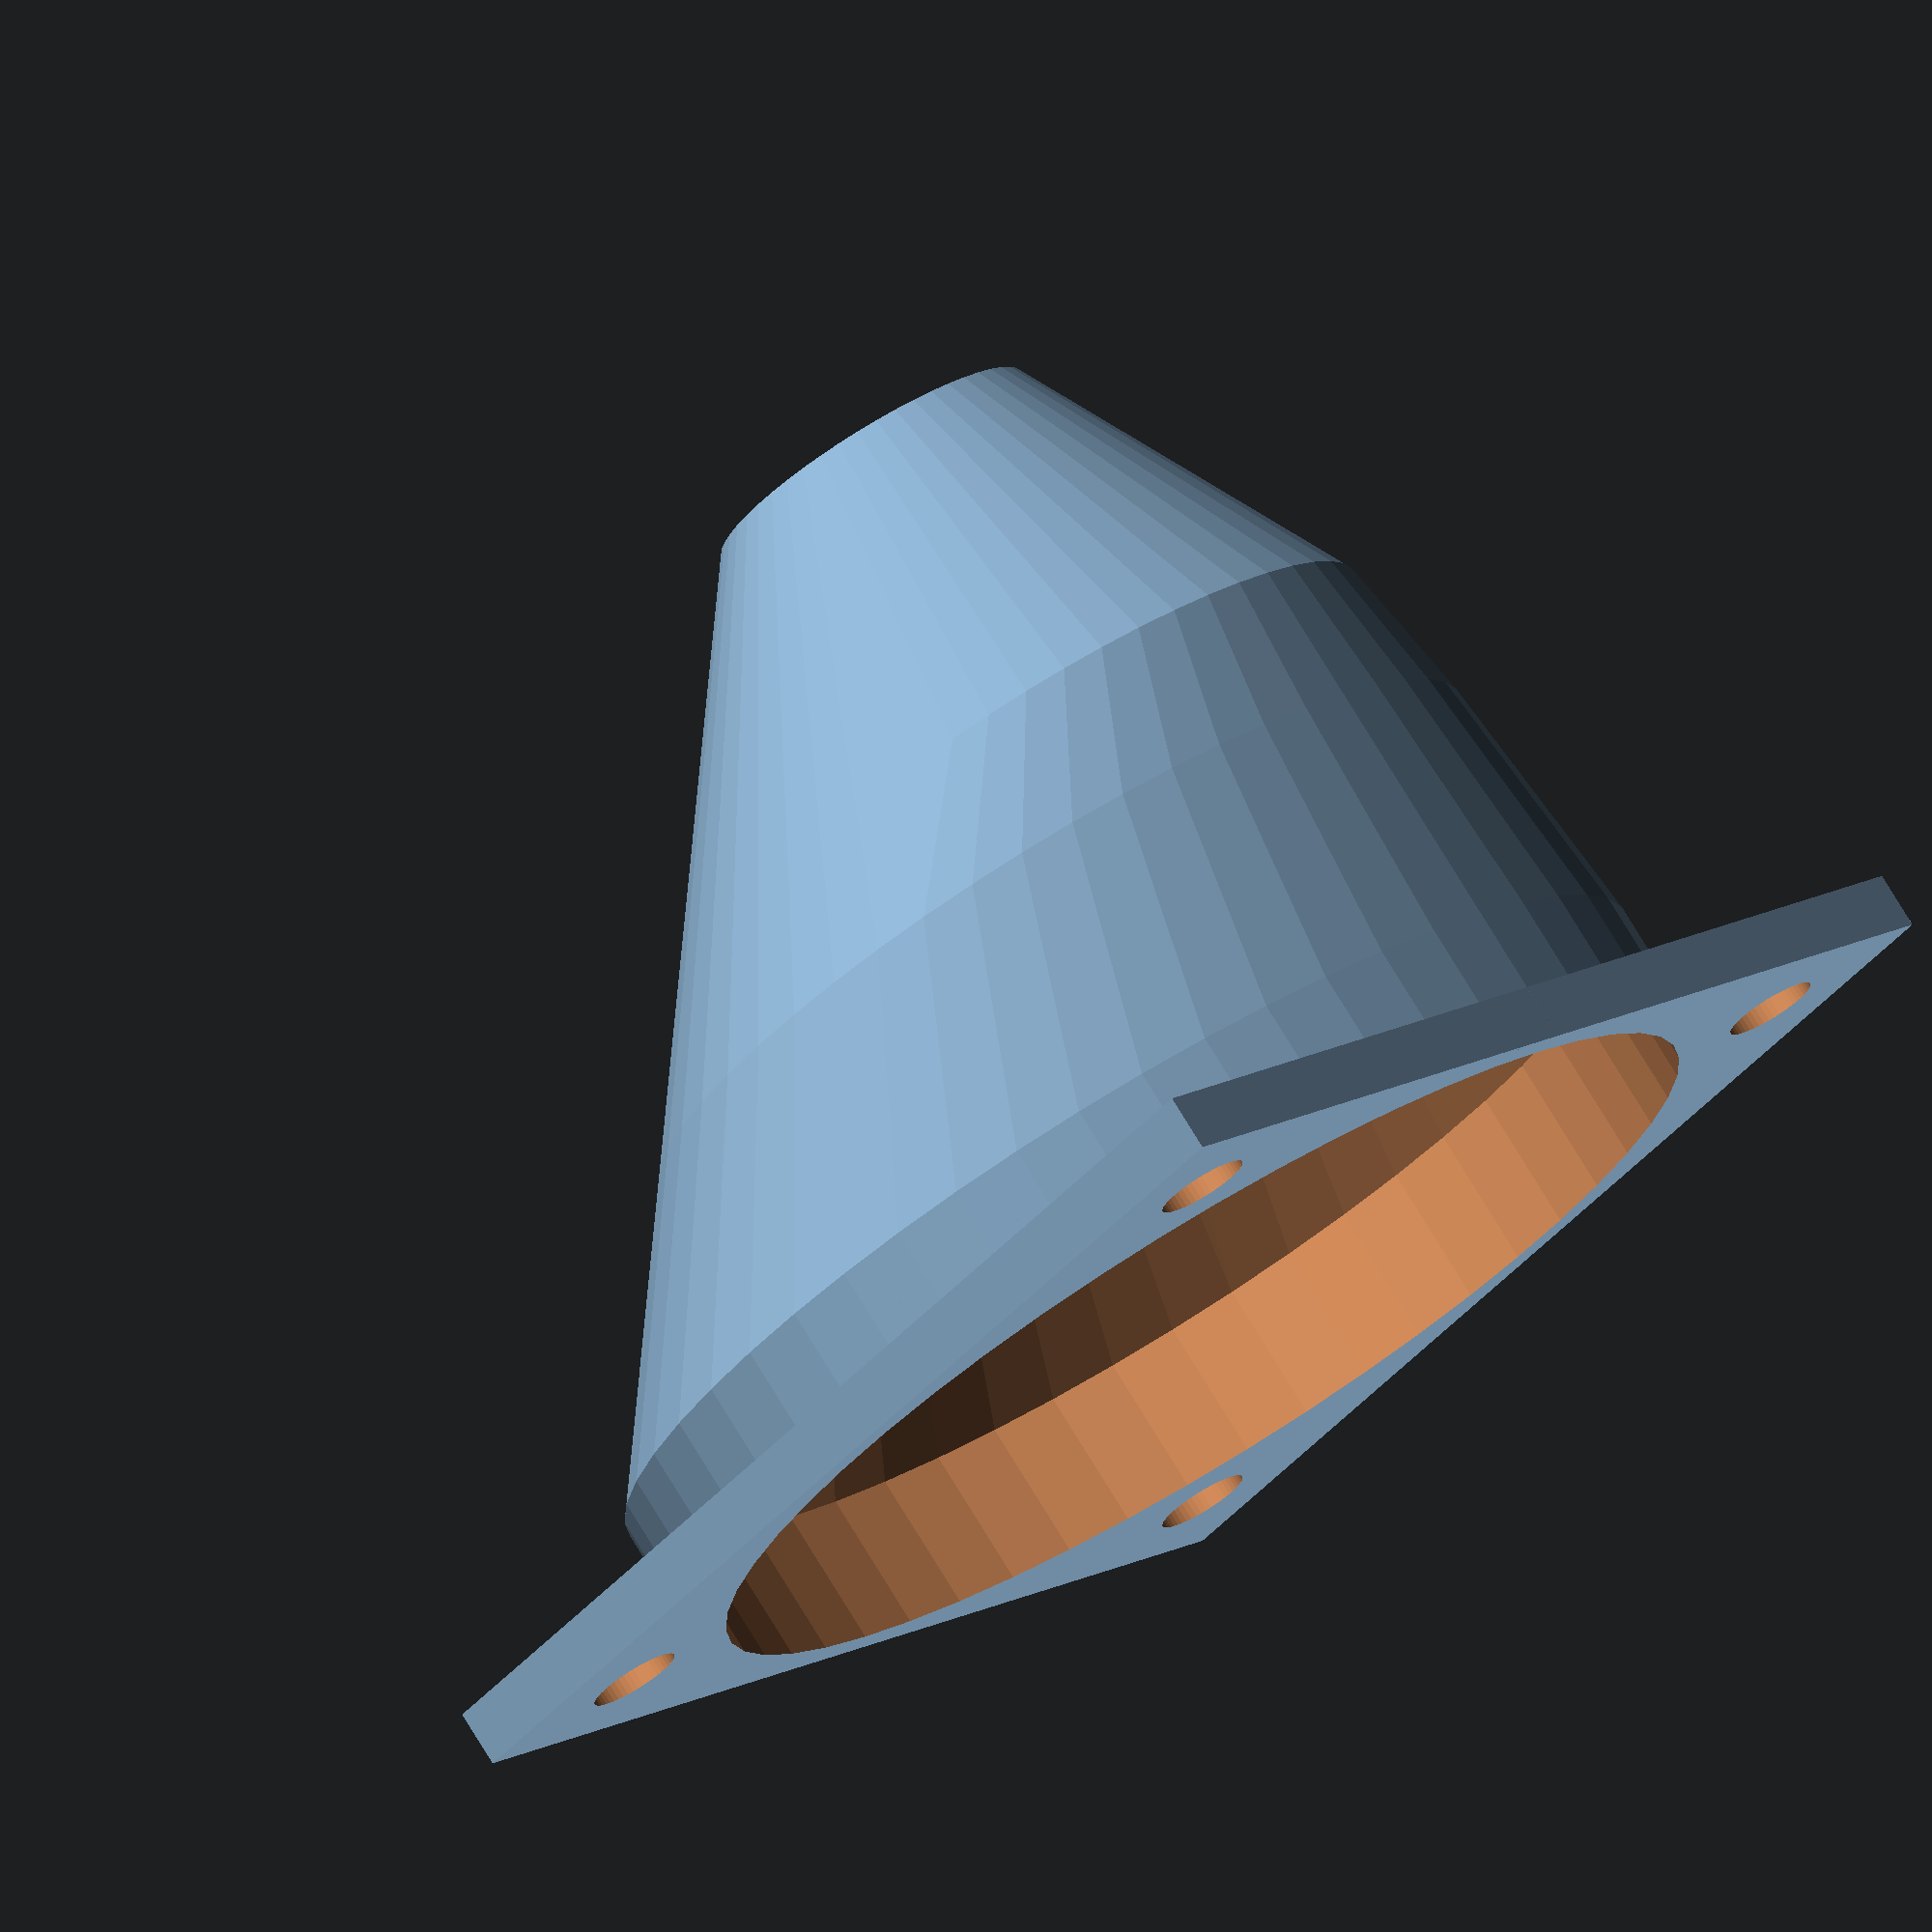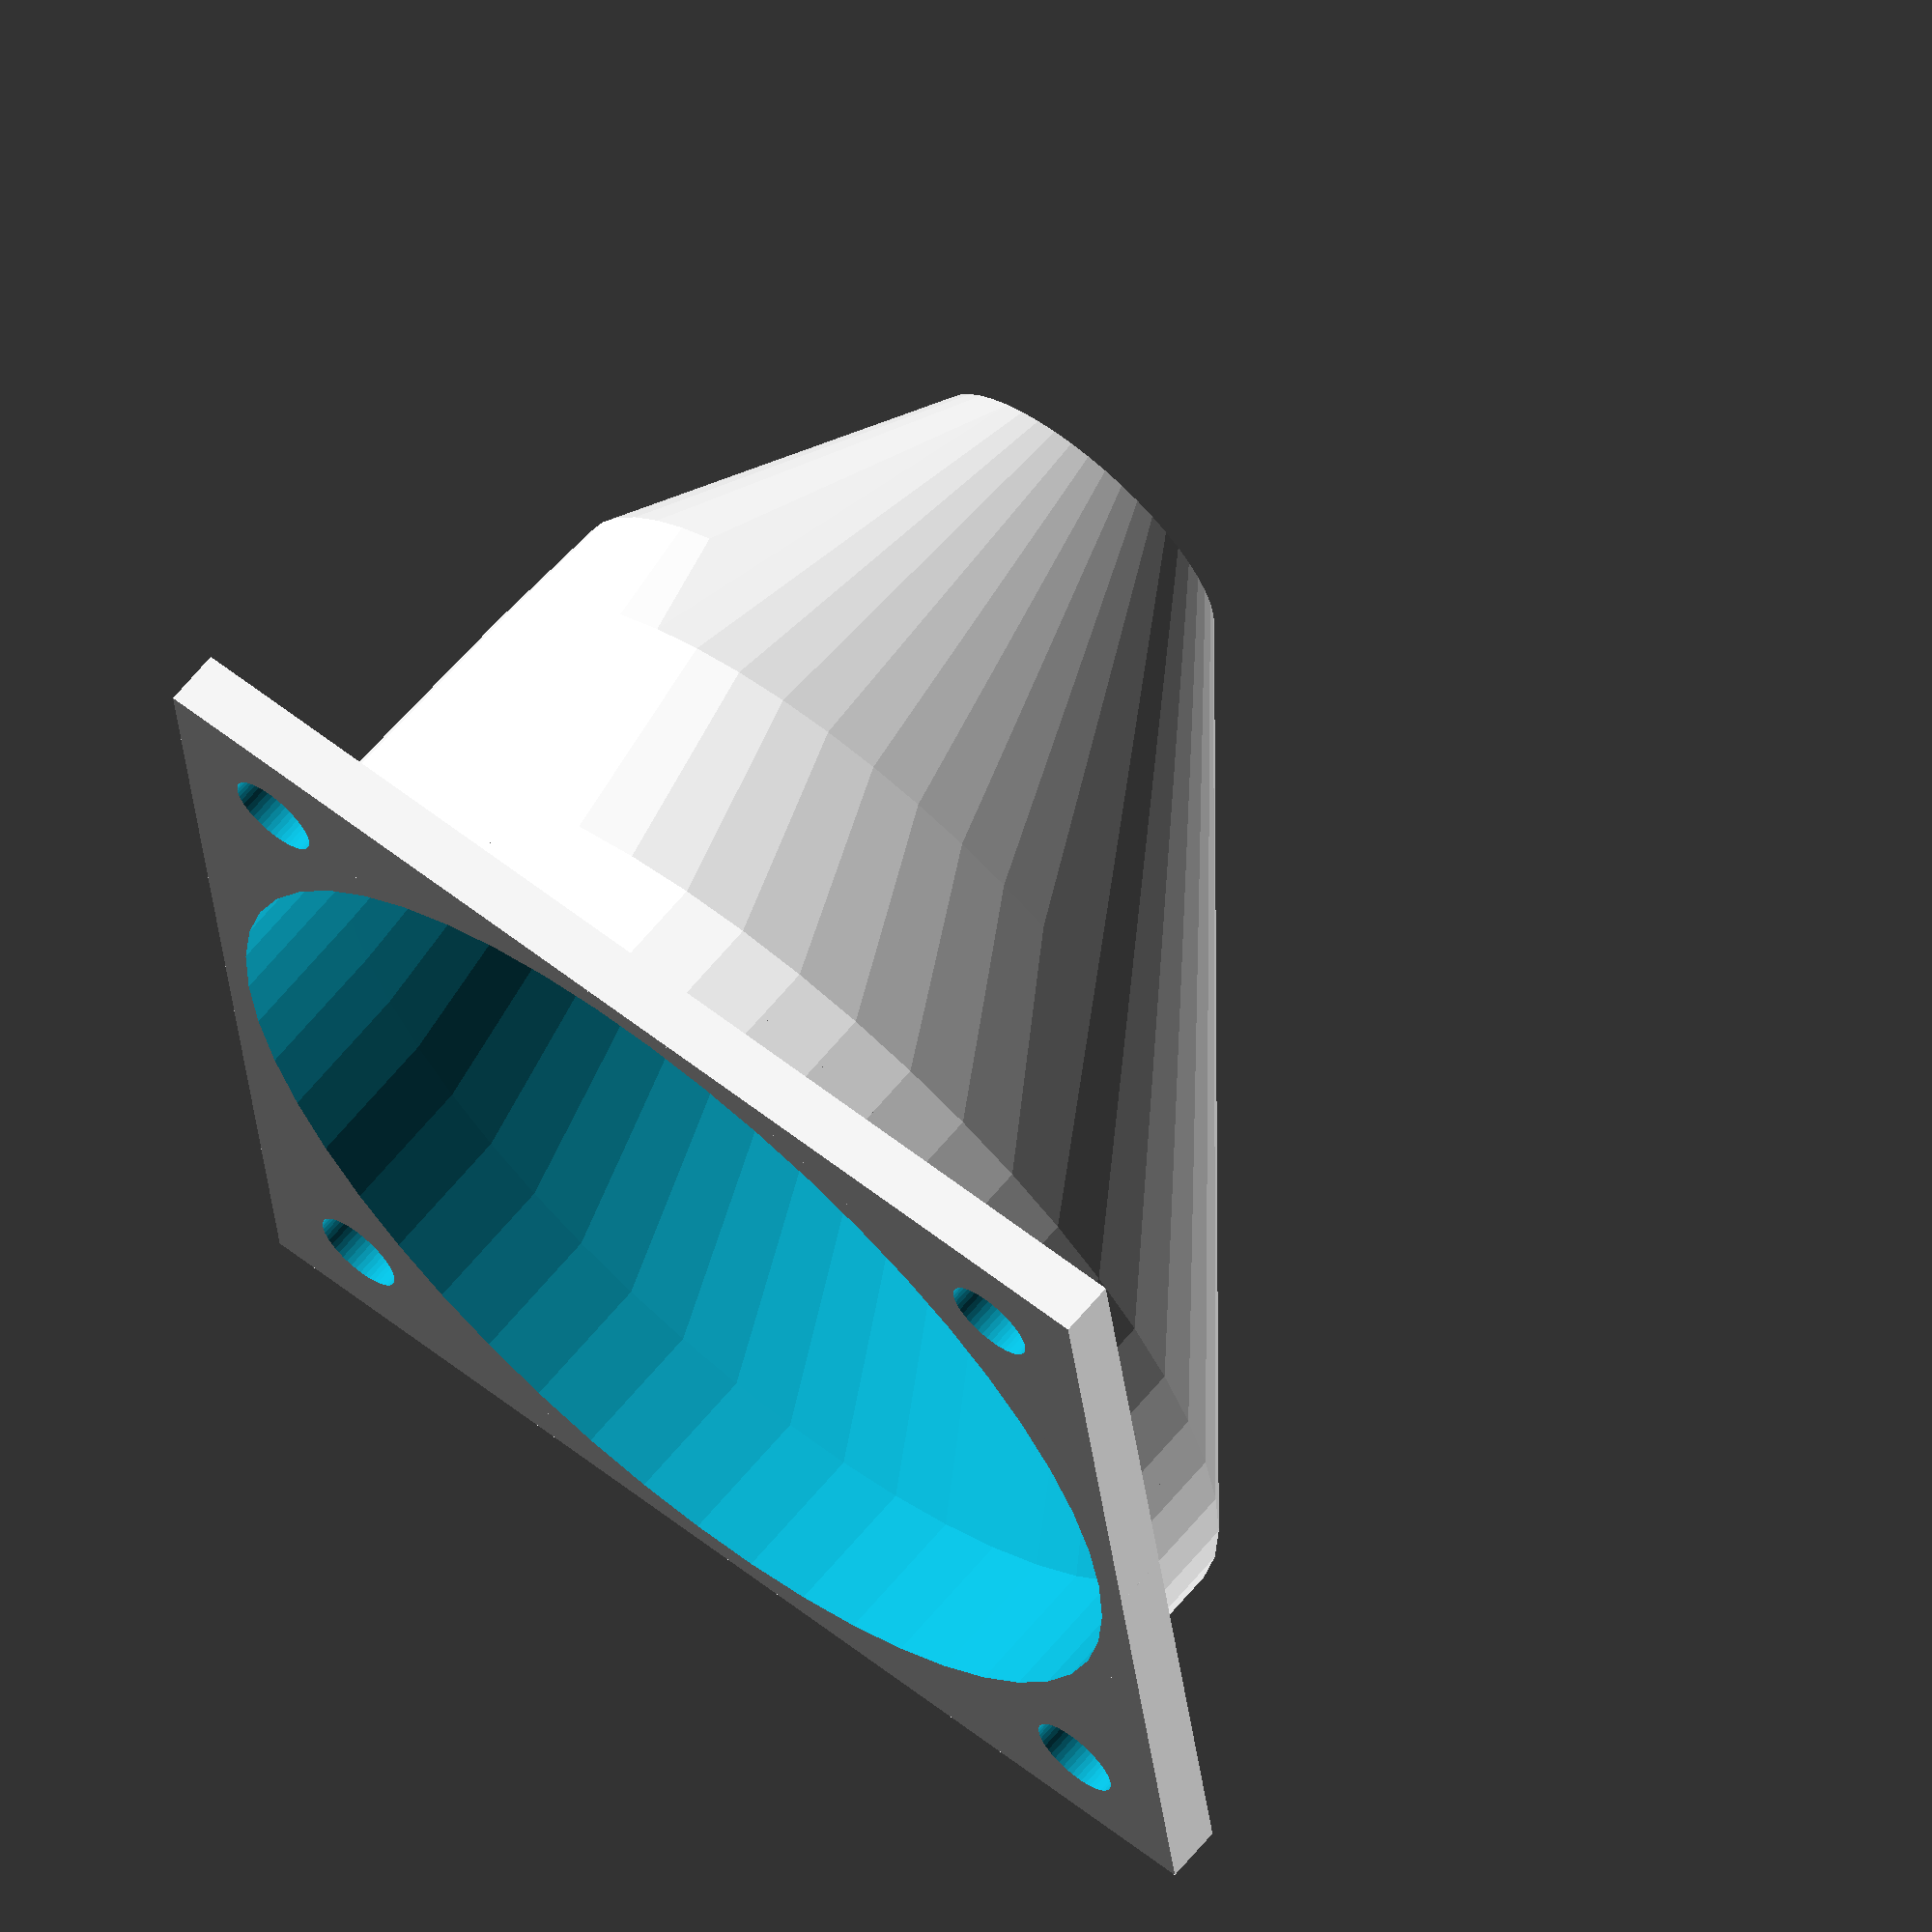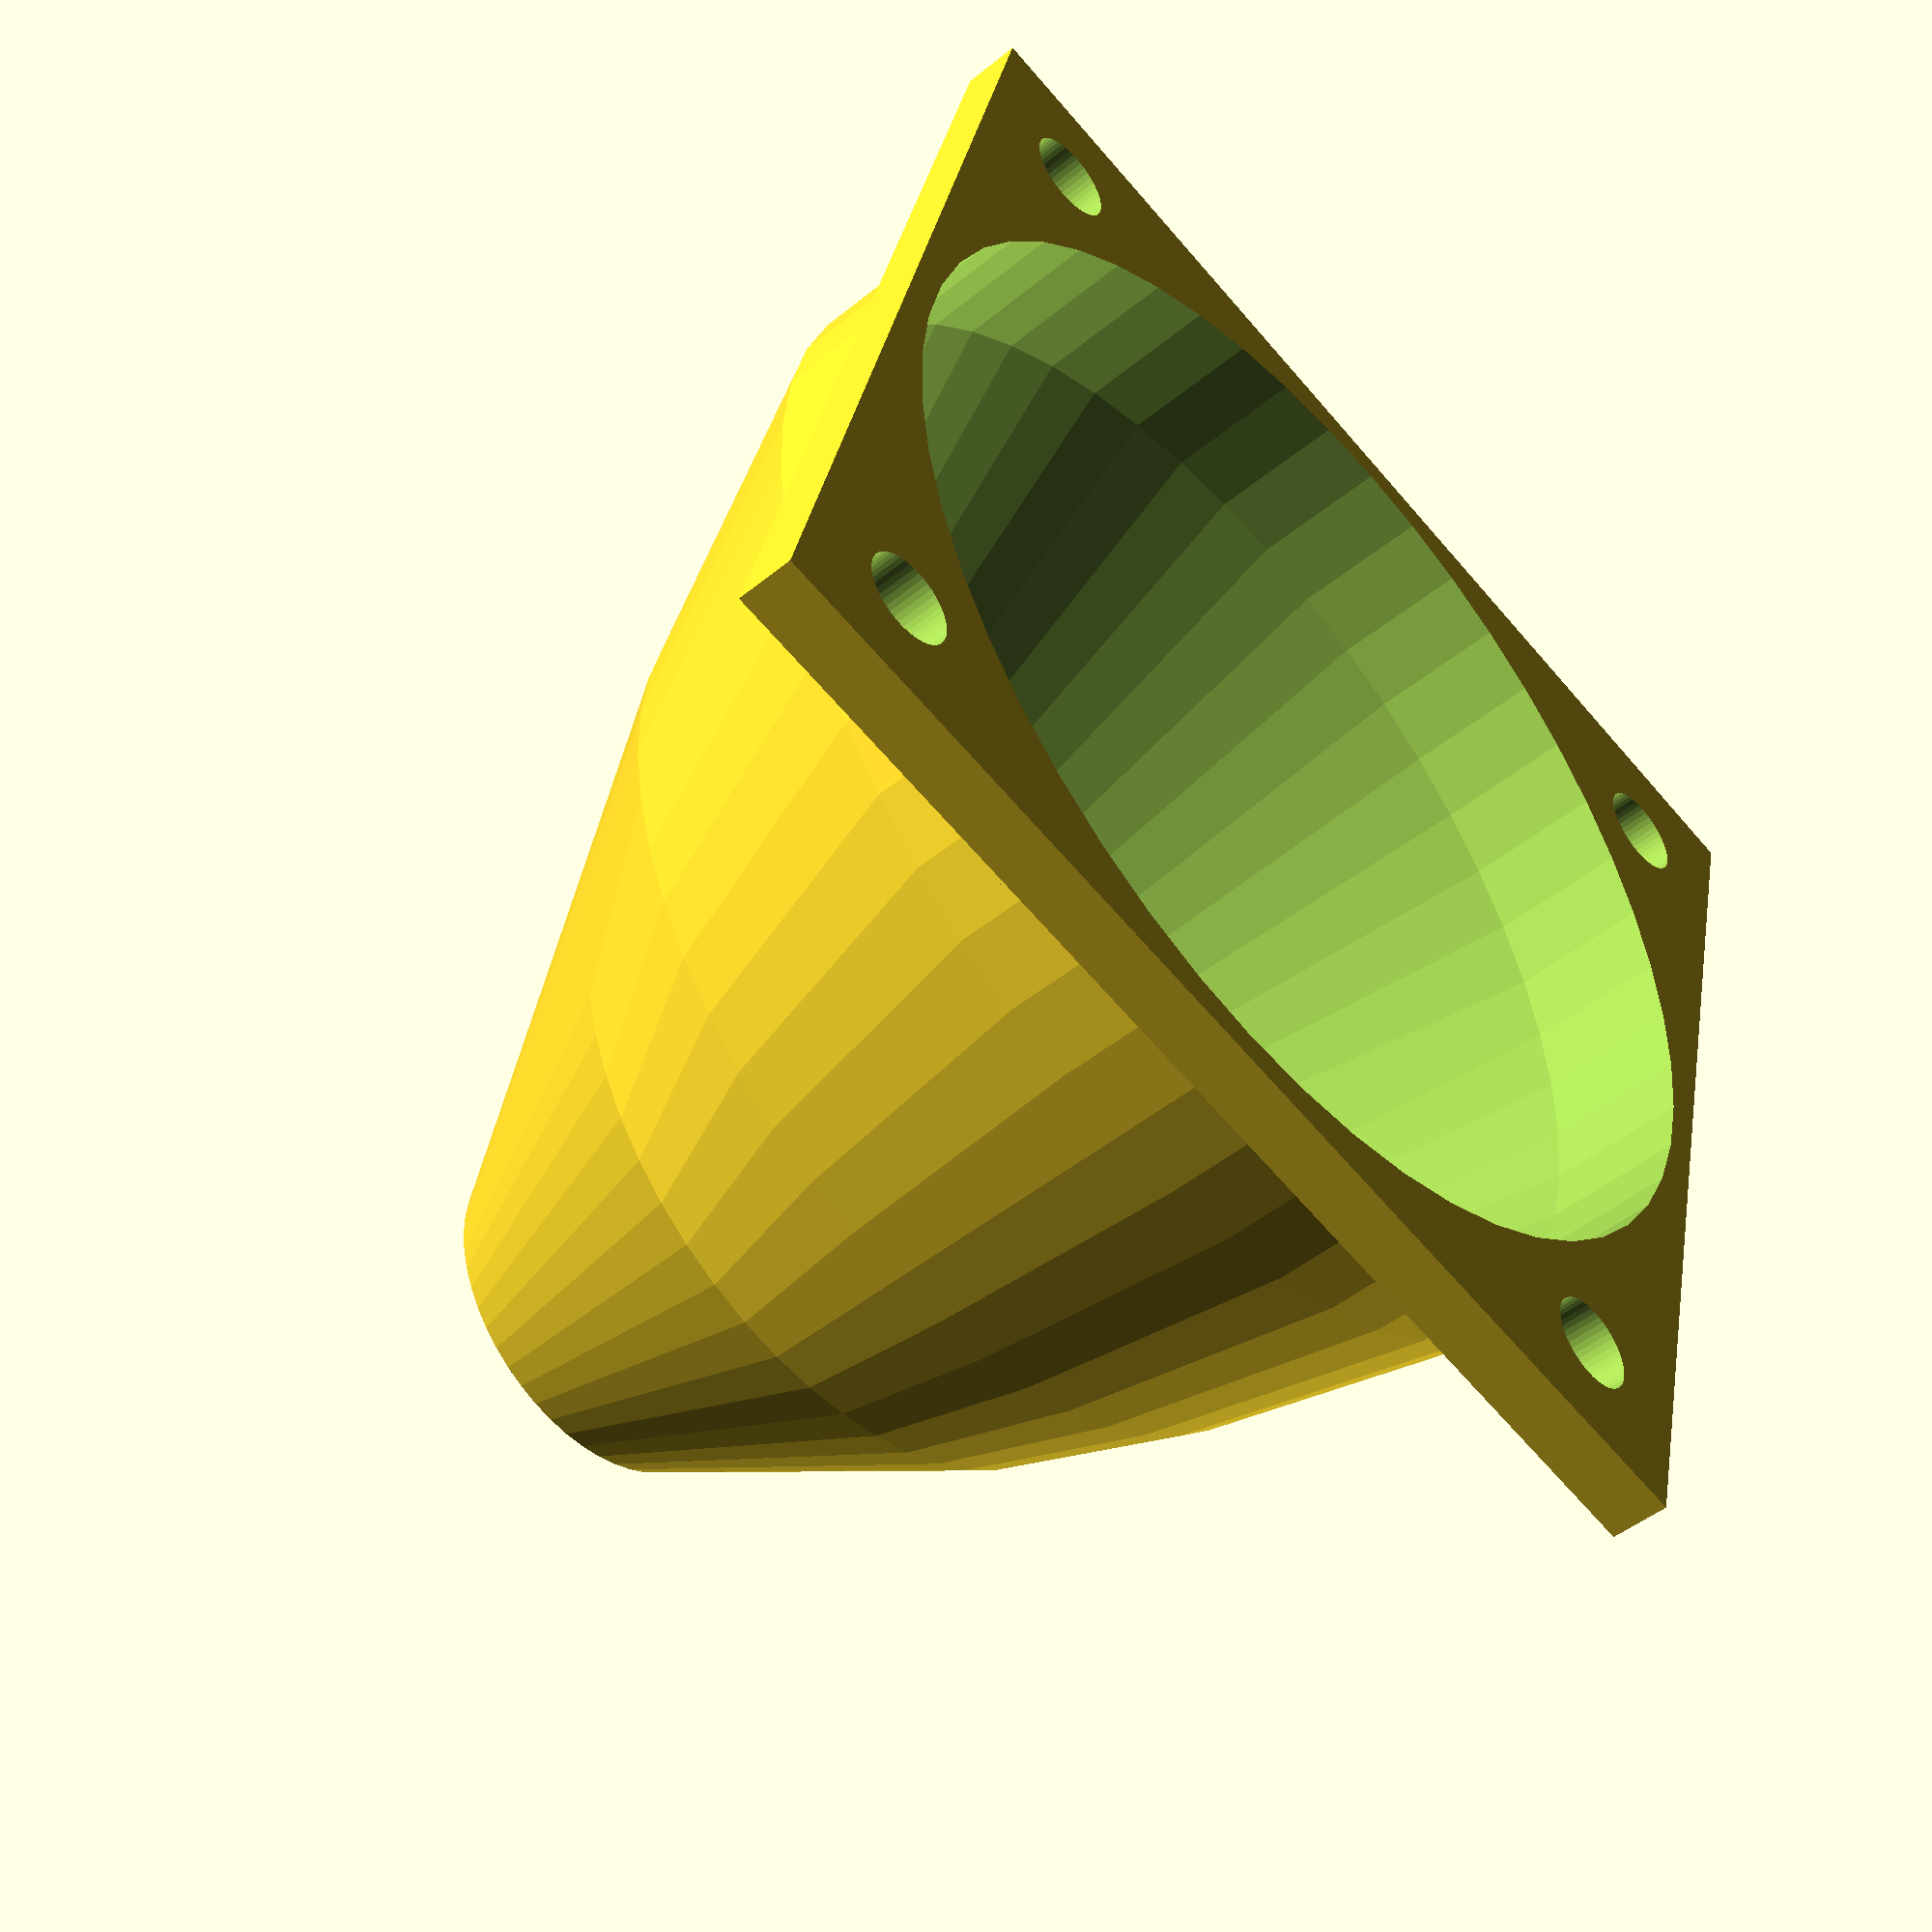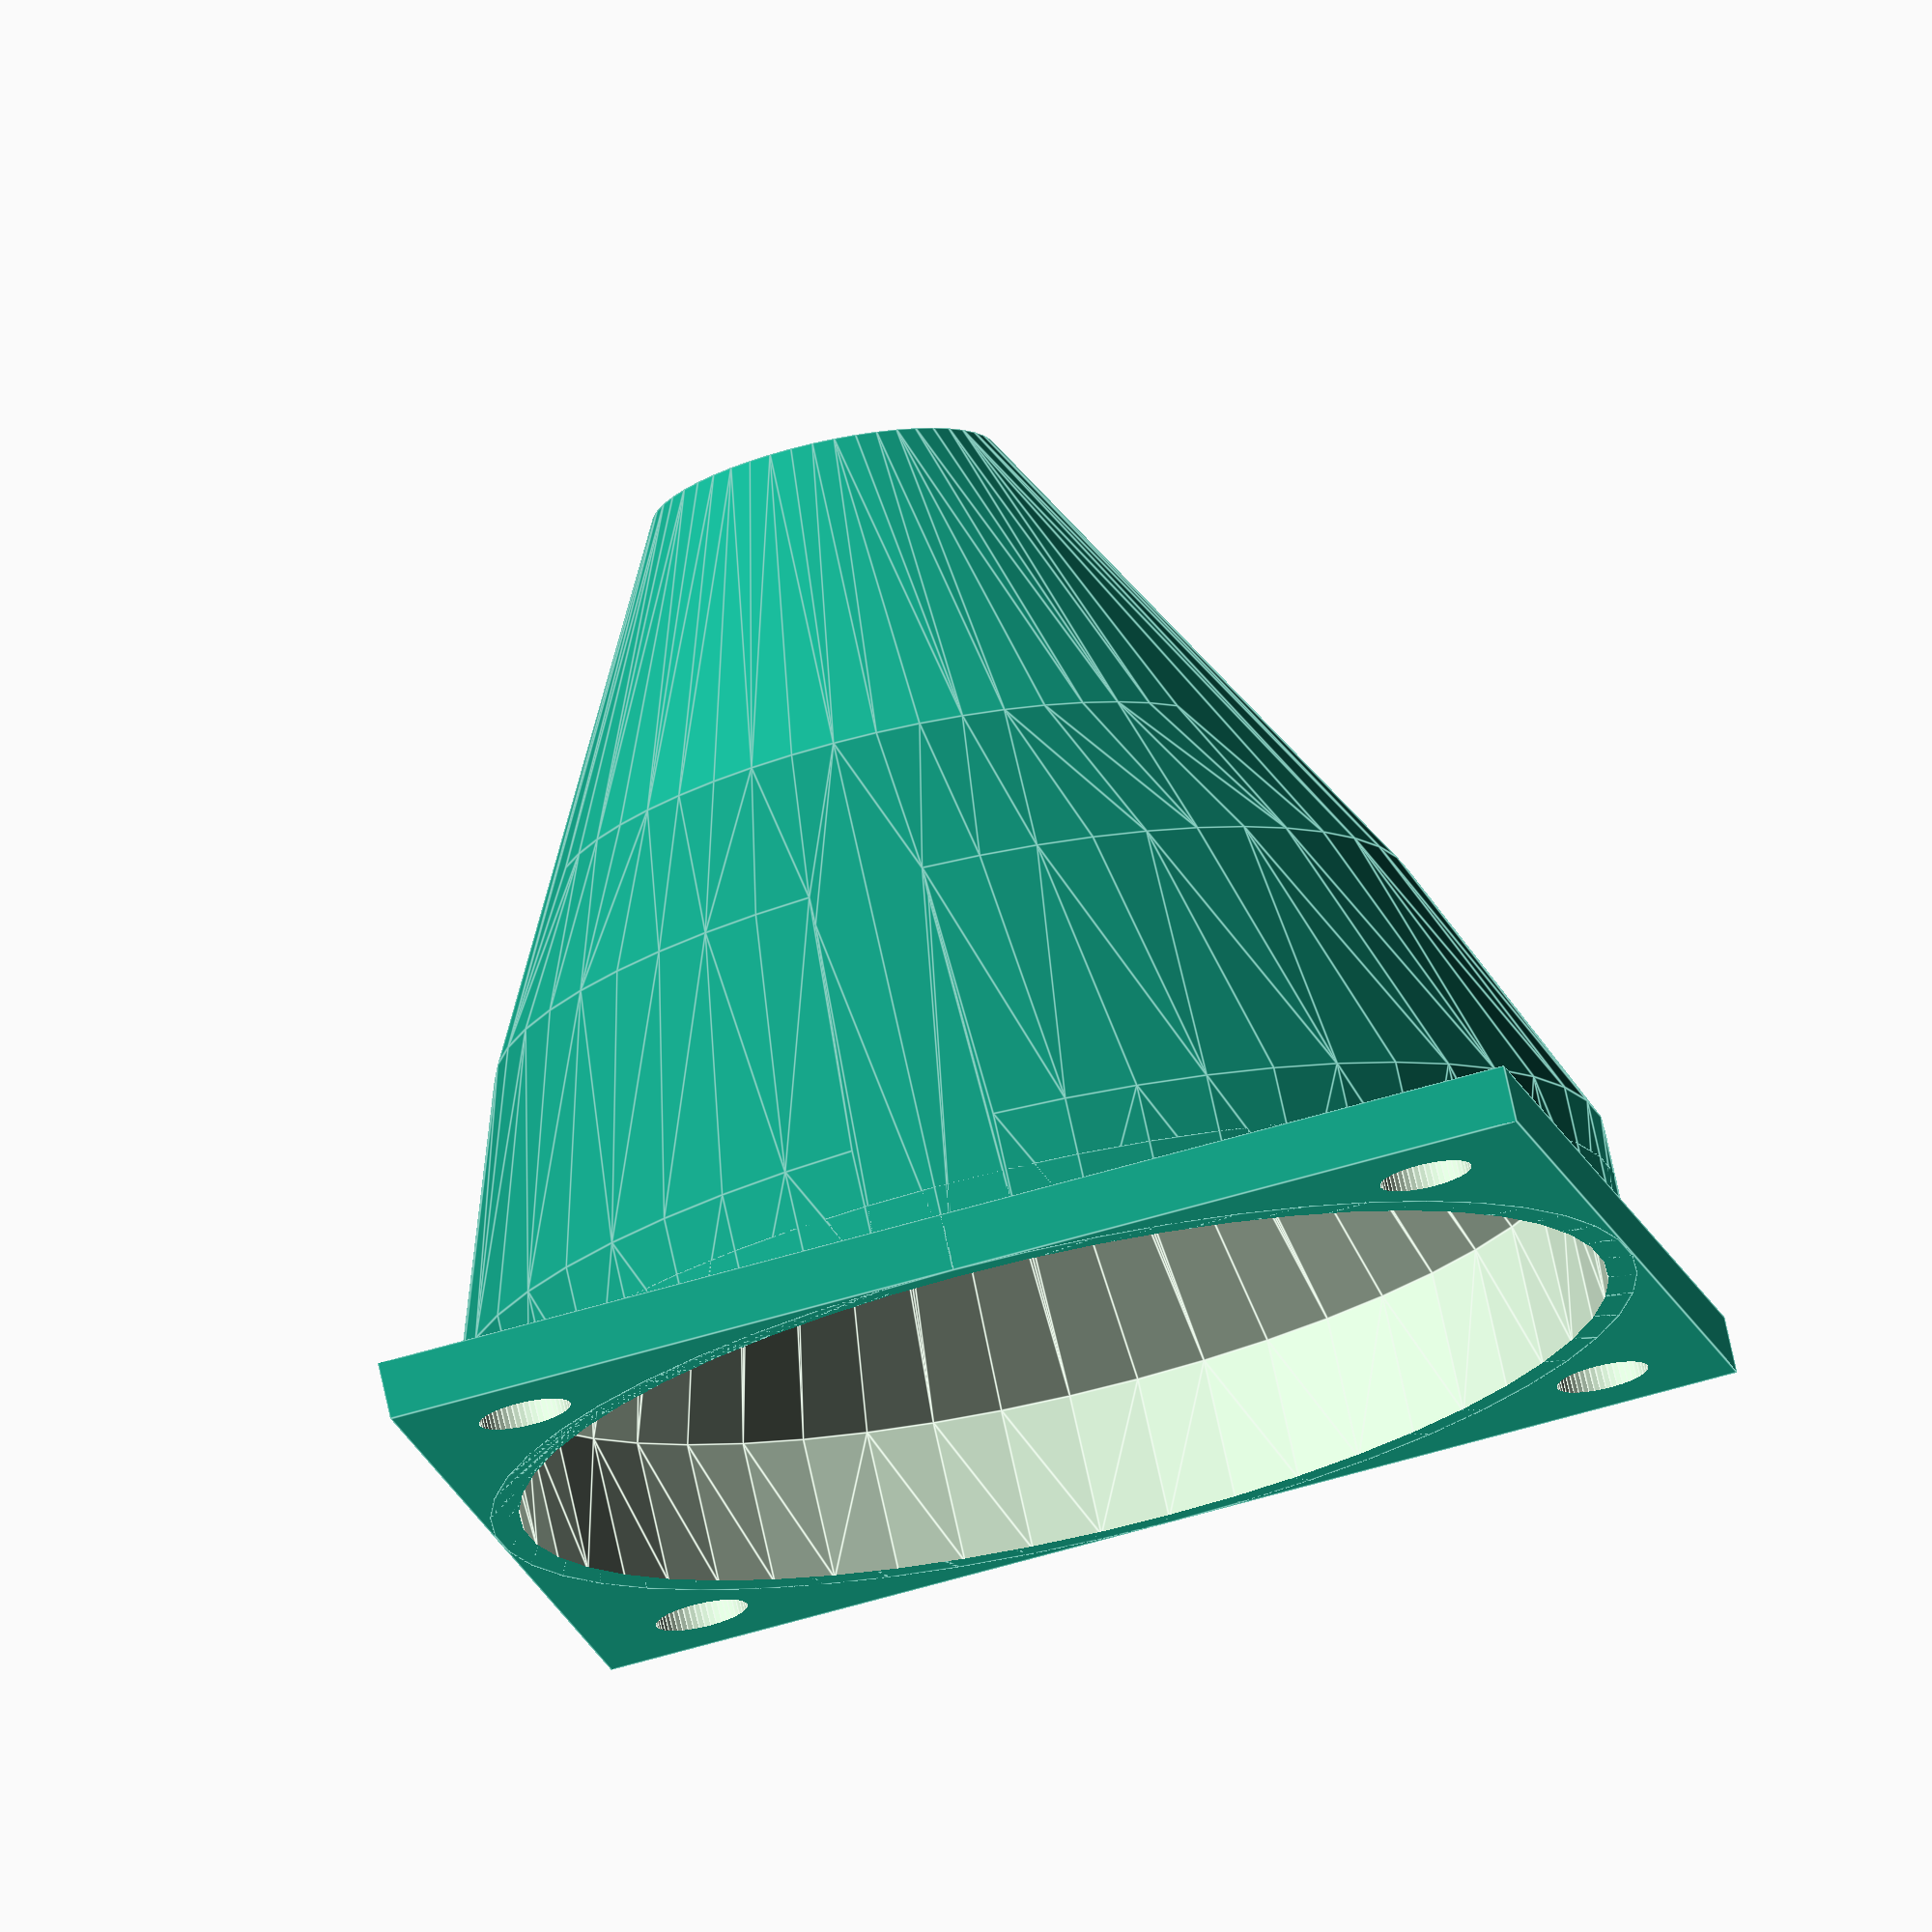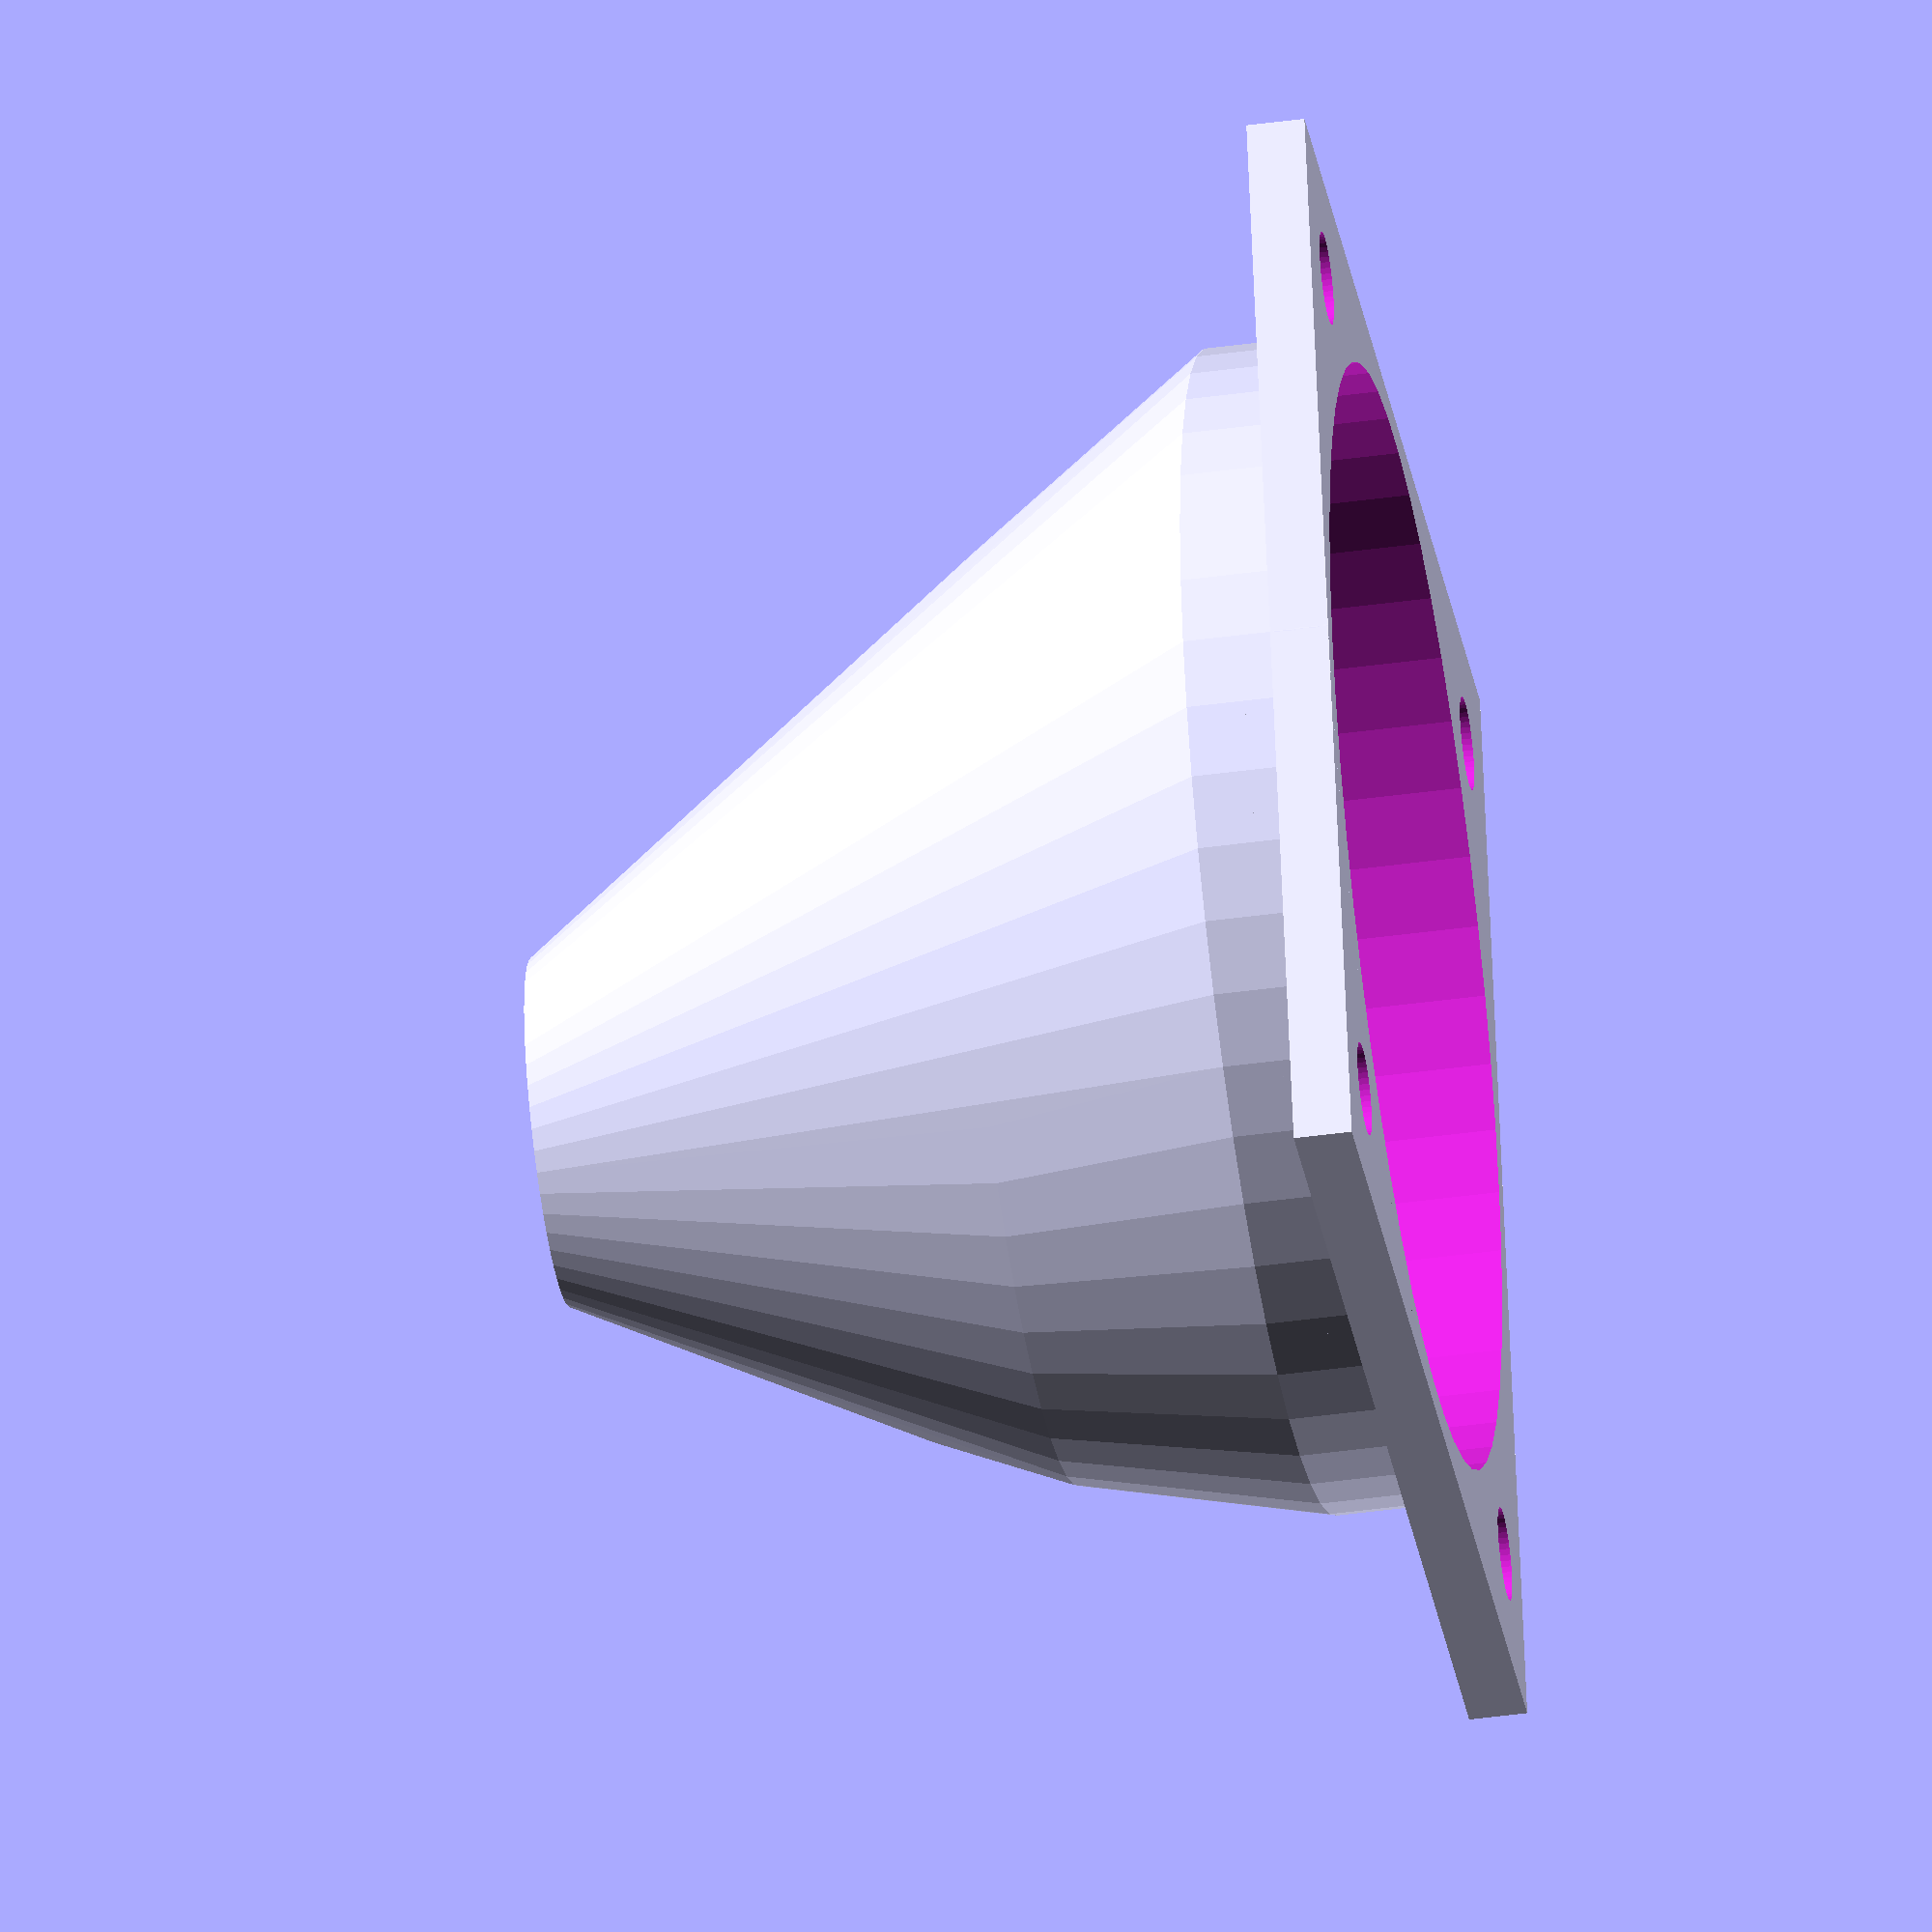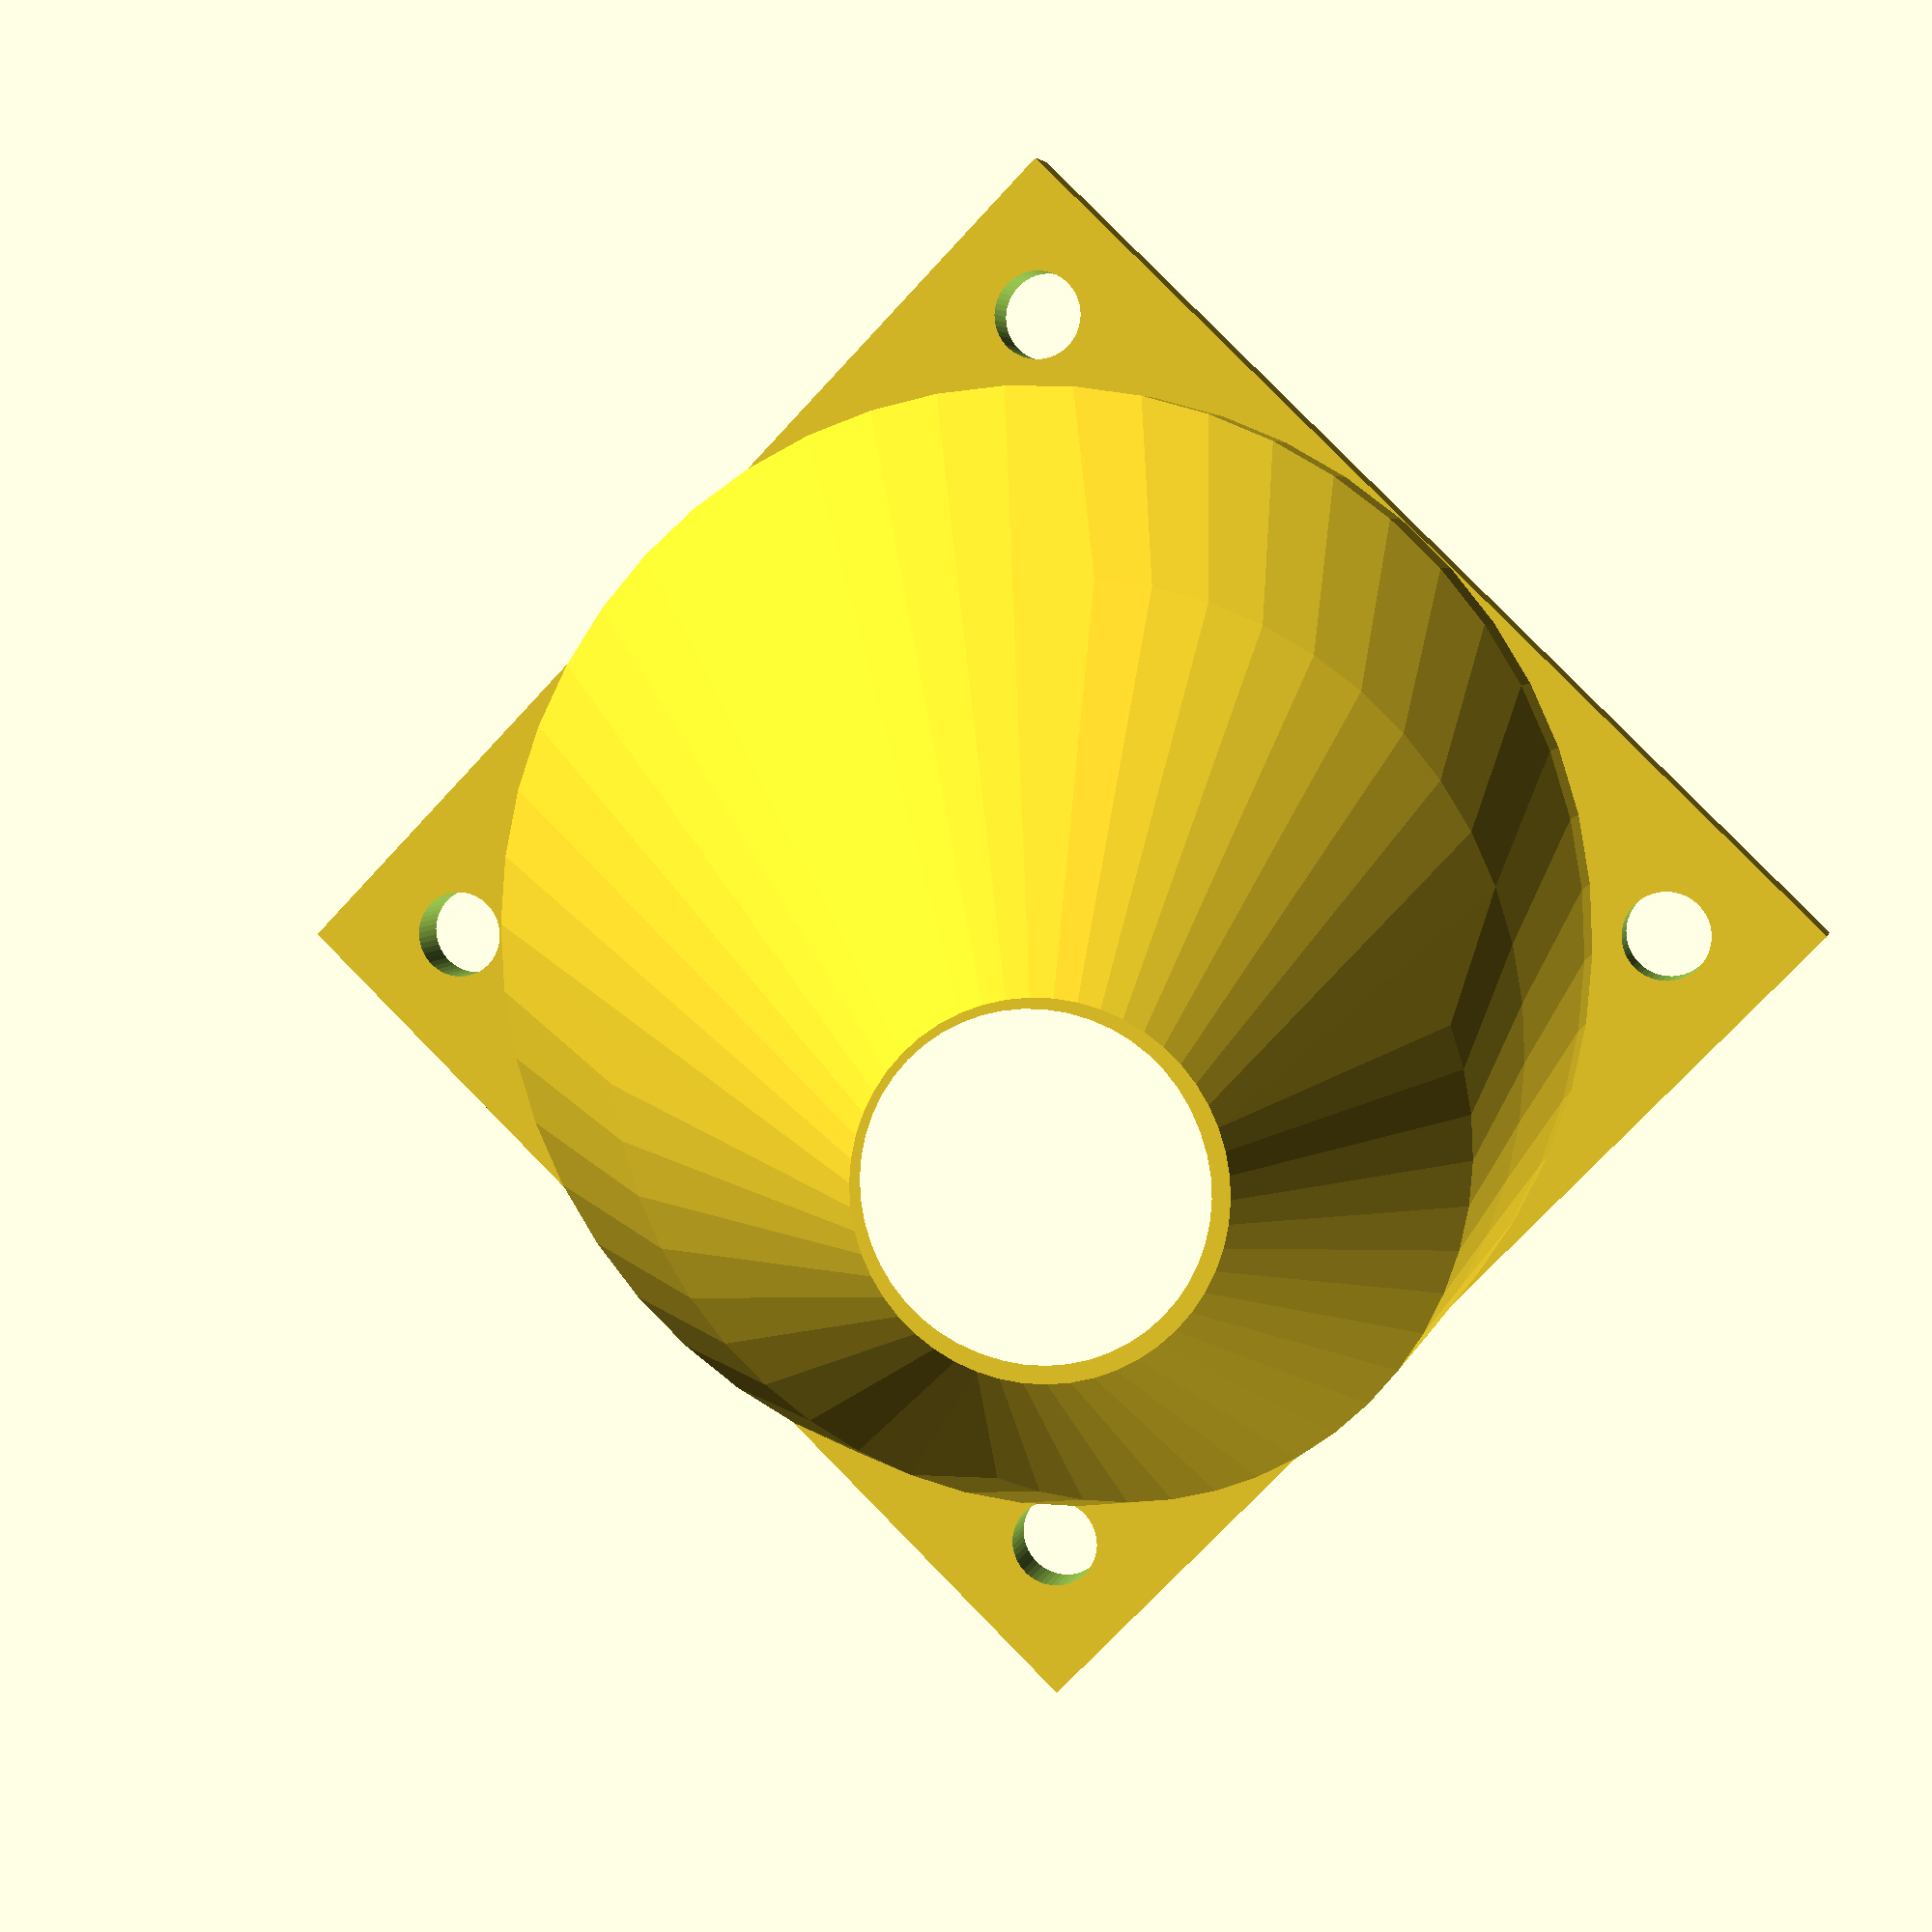
<openscad>
$fn=50;

enlong = 20;

rad = 1.6;
//cylinder(r=2,h=32);



sak();

module enlongate()
{
  cube([40,enlong,3]);
}

//enlongate();

//translate([0,enlong,0])
//sak();
/*
difference()
{

union()
{
translate([0,-2.1,0])
cube([40,3,3]);


translate([0,0,2.1])
rotate([45+90,0,0])

cube([40,8,3]);
//sak();
}

translate([0,0,2.1])
rotate([45+90,0,0])

union()
{
translate([5,4,-1])
cylinder(r=1.8, h=10);

translate([31+5,4,-1])
cylinder(r=1.8, h=10);

translate([5,4,-1])
cylinder(r=3, h=3);

translate([31+5,4,-1])
cylinder(r=3, h=3);


}
}

*/
/*
hull()
{
translate([5,5,0])
cylinder(r=5,h=3);
translate([31+5,5,0])
cylinder(r=5,h=3);
}
*/


//translate([0,0,0])
//rotate([90,0,0])

module sak()
{
union()
{
difference()
{
  union()
  {
    translate([20,20,0])
    hull()
{
cylinder(r=20,h=5);
translate([4,0,13])
cylinder(r=16,h=1);
translate([8,0,18])
cylinder(r=12,h=1);

translate([8,0,25])
cylinder(r=8,h=1);

translate([8,0,30])
cylinder(r=6,h=1);
}


    cube([40,40,2]);
    translate([20,20,0])
    cylinder(r=20,h=3);
  }

  union()
  {
    translate([4,4,-.1])
    cylinder(r=rad,h=5);

    translate([32+4,4,-.1])
    cylinder(r=rad,h=5);

    translate([4,32+4,-.1])
    cylinder(r=rad,h=5);

    translate([32+4,32+4,-.1])
    cylinder(r=rad,h=5);

translate([20,20,-.1])
hull()
{
cylinder(r=19,h=5);
translate([4,0,13])
cylinder(r=15,h=1);
translate([8,0,18])
cylinder(r=11,h=1);

translate([8,0,25])
cylinder(r=7,h=1);

translate([8,0,30])
cylinder(r=5,h=2);
}
    
  }
}
}
}
</openscad>
<views>
elev=283.7 azim=225.0 roll=148.7 proj=o view=solid
elev=113.4 azim=186.8 roll=320.1 proj=o view=solid
elev=48.0 azim=76.0 roll=132.4 proj=p view=wireframe
elev=105.0 azim=101.1 roll=12.4 proj=o view=edges
elev=225.3 azim=15.1 roll=81.1 proj=o view=wireframe
elev=355.1 azim=44.1 roll=12.6 proj=p view=wireframe
</views>
